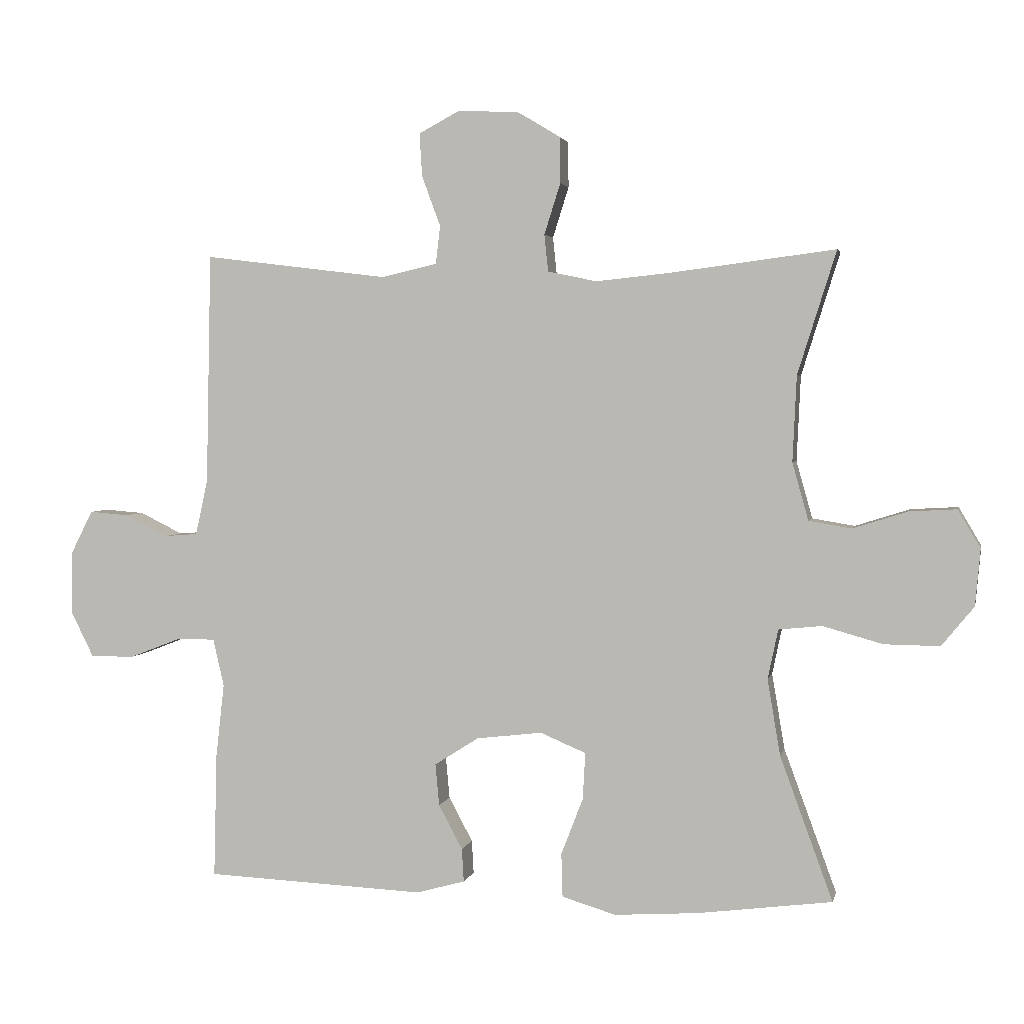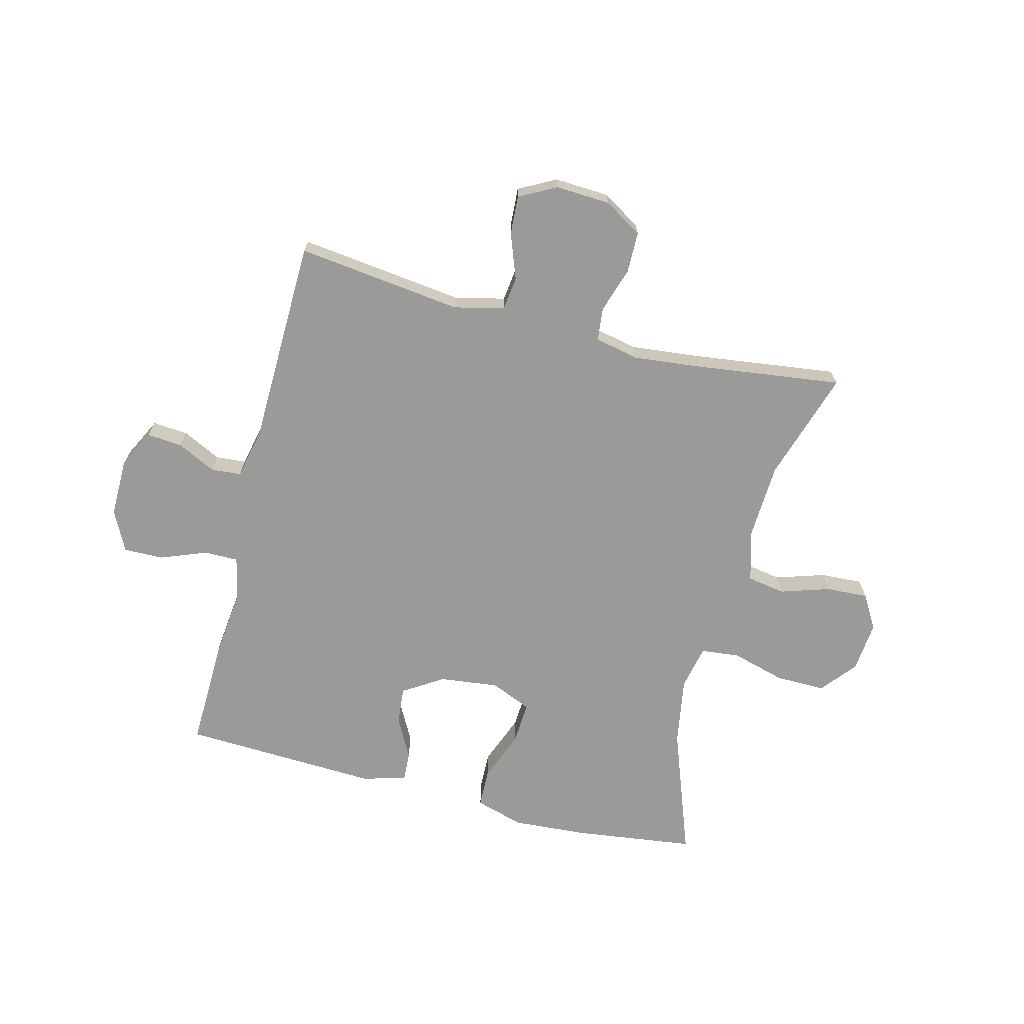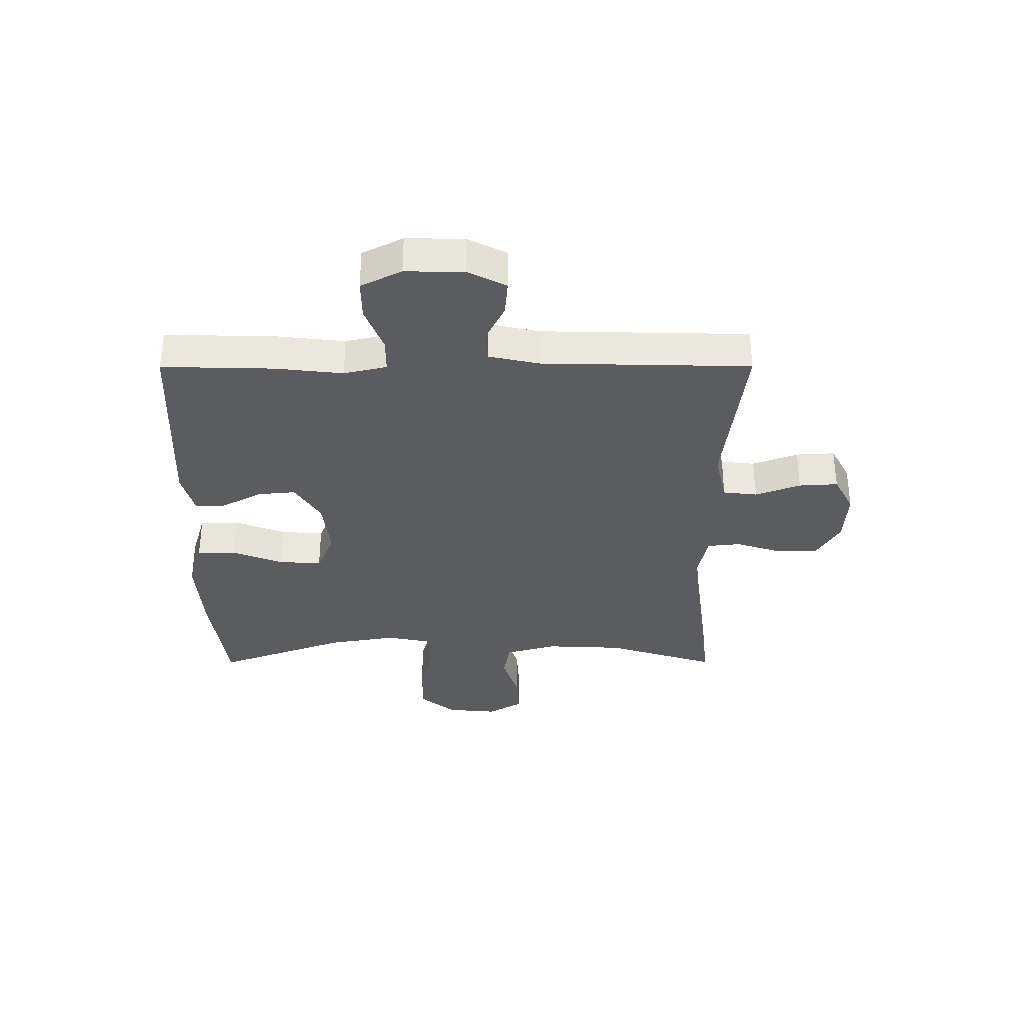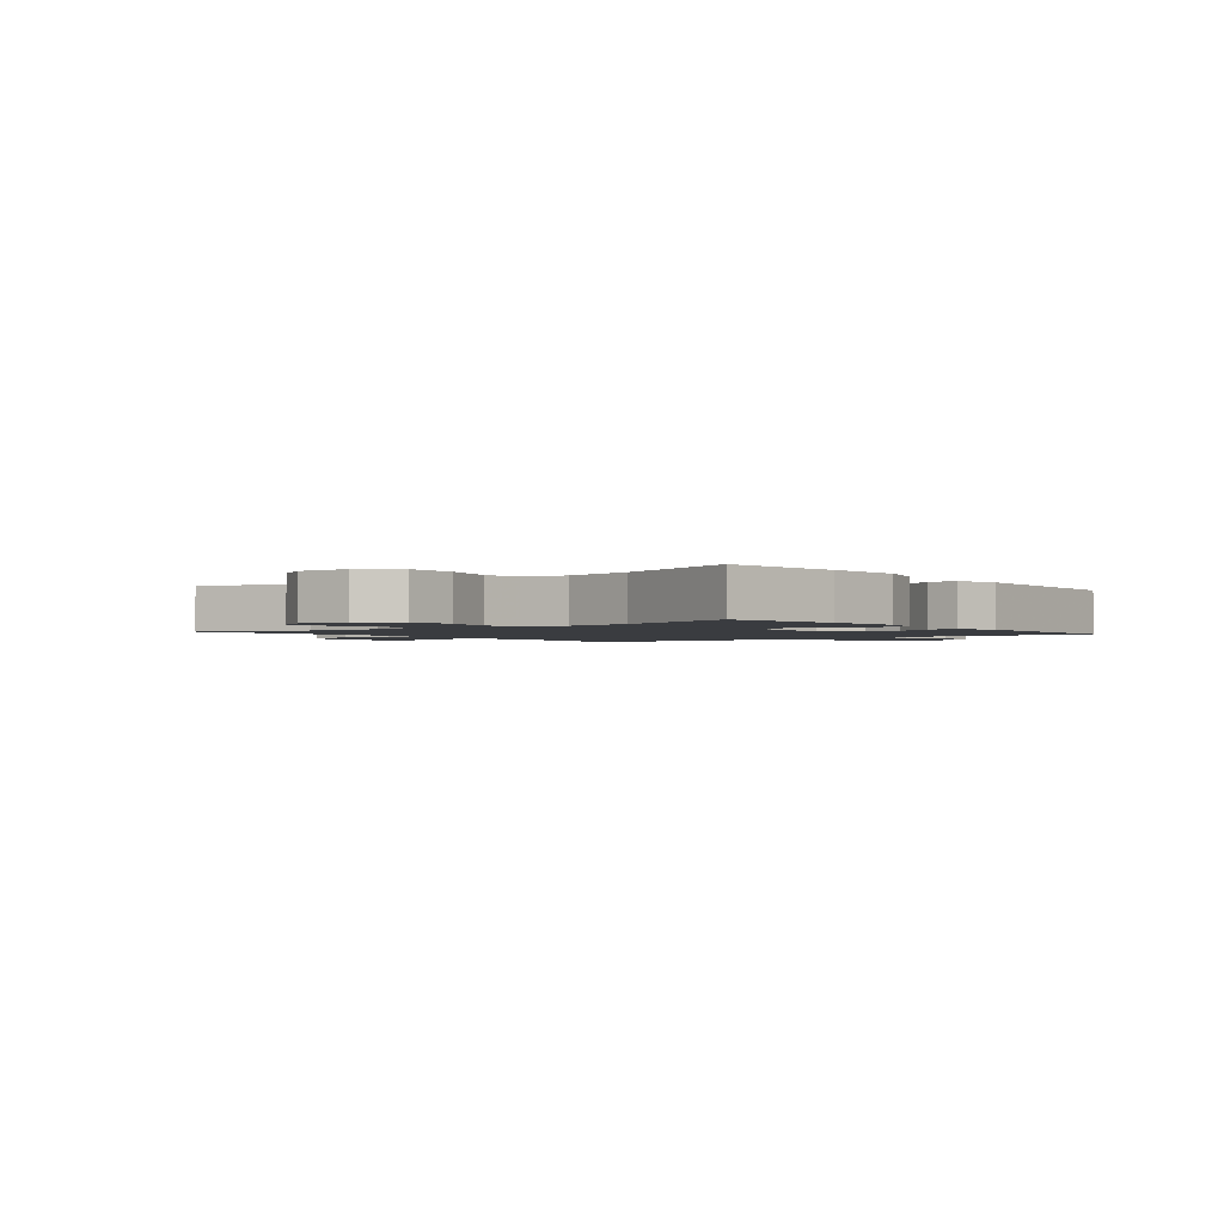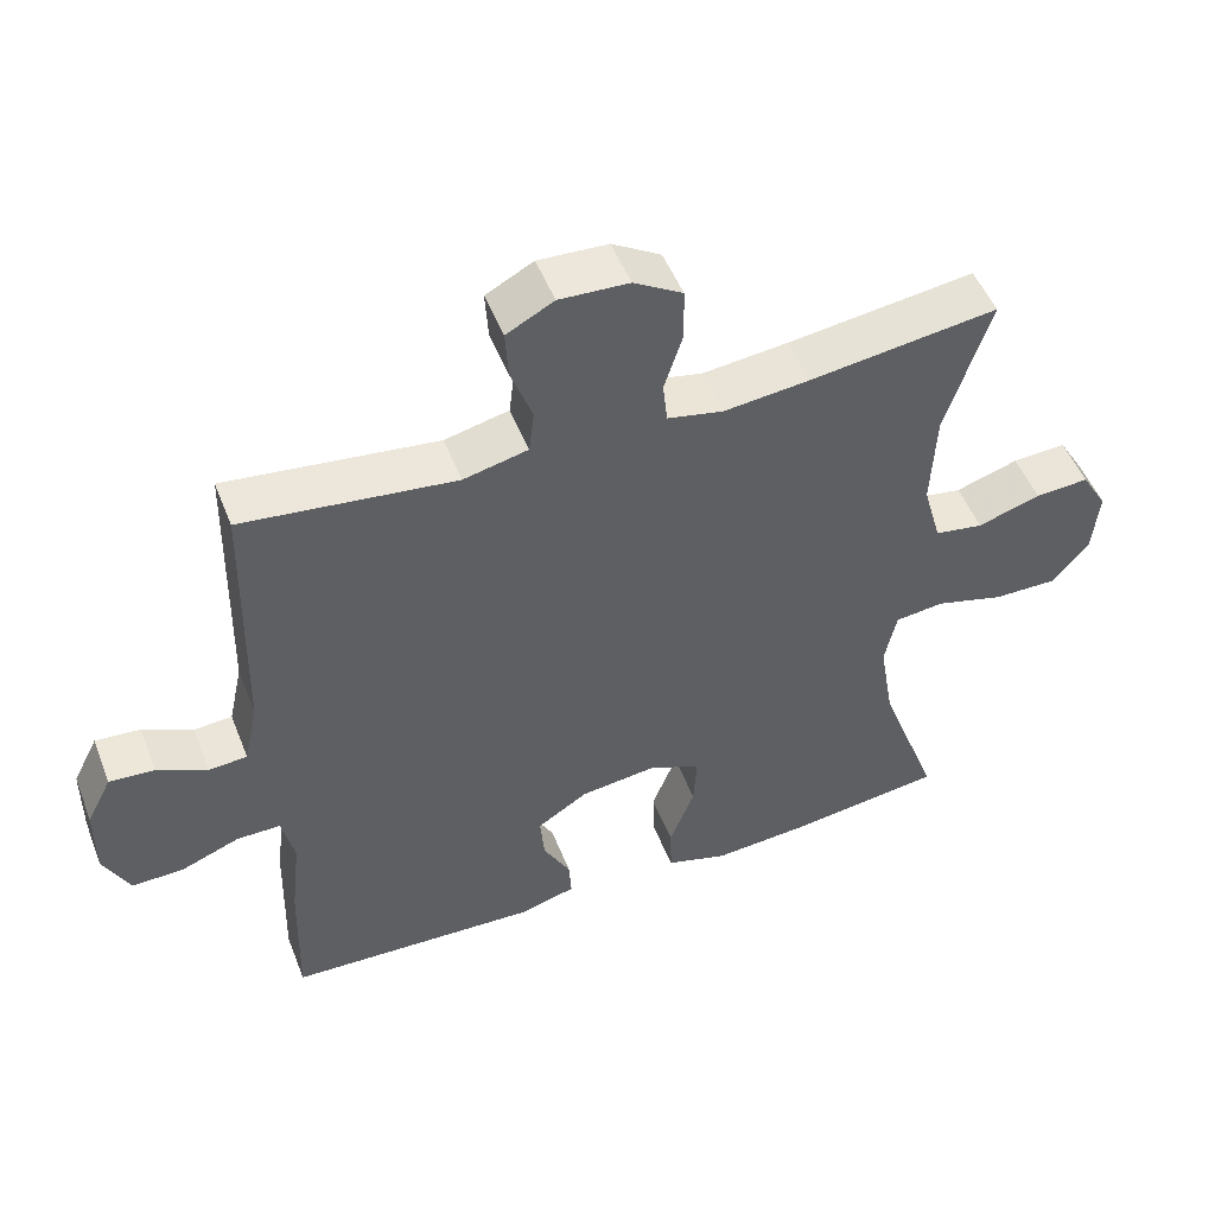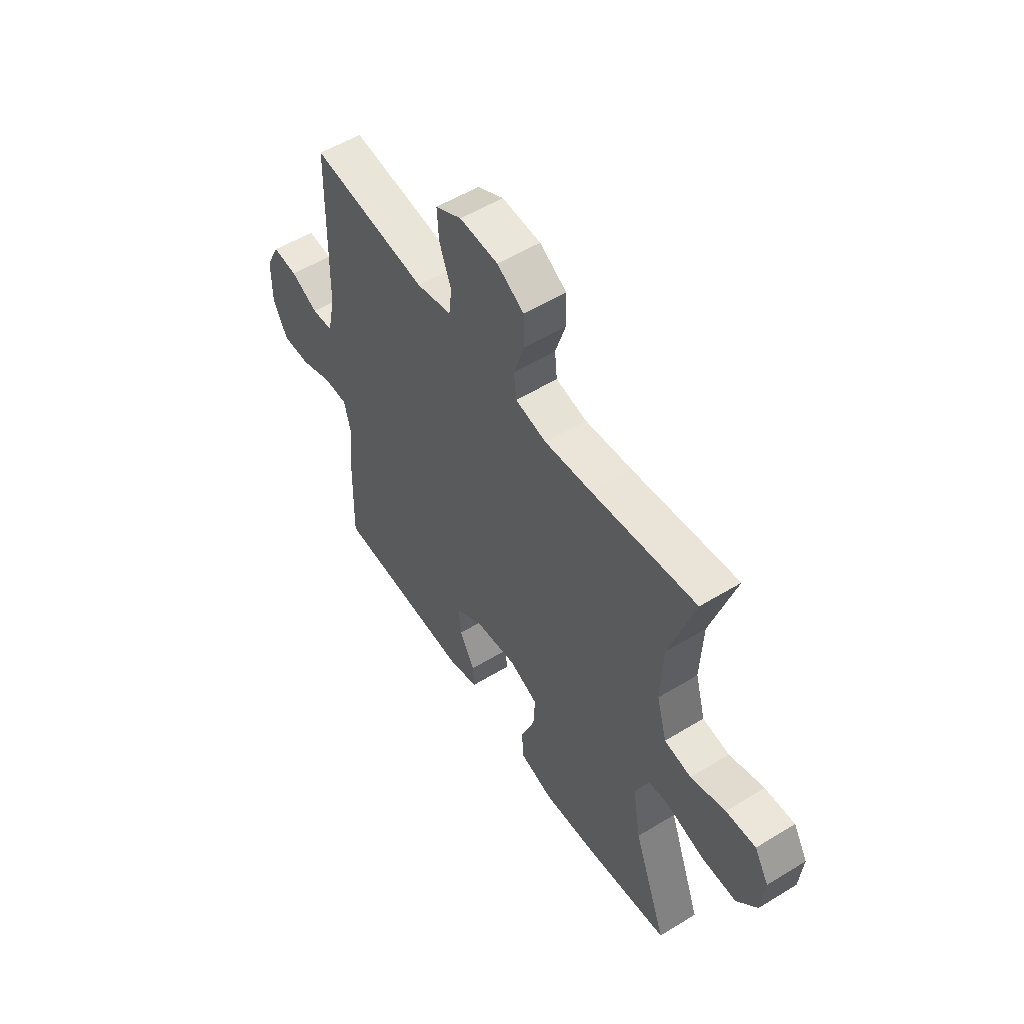
<metadata>
{"format":"obj","ext":"obj","renderer":"f3d","projection":"perspective","resolution":1024,"background":"white","views":[{"elev":3.0,"azim":12.1,"up":"+Z"},{"elev":-69.2,"azim":-14.3,"up":"+Y"},{"elev":-34.2,"azim":-89.9,"up":"+Y"},{"elev":-1.9,"azim":128.6,"up":"+Y"},{"elev":50.6,"azim":-21.1,"up":"+Z"},{"elev":54.2,"azim":57.0,"up":"+Z"}]}
</metadata>
<code>
v -0.5 0.07 -0.5
v -0.495 0.07 -0.306
v -0.482 0.07 -0.191
v -0.499 0.07 -0.117
v -0.558 0.07 -0.117
v -0.638 0.07 -0.148
v -0.707 0.07 -0.149
v -0.742 0.07 -0.079
v -0.741 0.07 0.021
v -0.707 0.07 0.088
v -0.646 0.07 0.083
v -0.579 0.07 0.05
v -0.527 0.07 0.054
v -0.508 0.07 0.141
v -0.5 0.07 0.5
v -0.214 0.07 0.465
v -0.127 0.07 0.485
v -0.12 0.07 0.544
v -0.149 0.07 0.622
v -0.153 0.07 0.689
v -0.089 0.07 0.723
v 0.005 0.07 0.718
v 0.071 0.07 0.678
v 0.072 0.07 0.607
v 0.047 0.07 0.528
v 0.053 0.07 0.471
v 0.129 0.07 0.455
v 0.245 0.07 0.467
v 0.5 0.07 0.5
v 0.44 0.07 0.309
v 0.434 0.07 0.176
v 0.459 0.07 0.087
v 0.525 0.07 0.076
v 0.61 0.07 0.103
v 0.683 0.07 0.107
v 0.718 0.07 0.048
v 0.71 0.07 -0.04
v 0.66 0.07 -0.101
v 0.574 0.07 -0.1
v 0.481 0.07 -0.074
v 0.414 0.07 -0.081
v 0.398 0.07 -0.158
v 0.418 0.07 -0.276
v 0.5 0.07 -0.5
v 0.292 0.07 -0.527
v 0.161 0.07 -0.536
v 0.077 0.07 -0.511
v 0.075 0.07 -0.443
v 0.109 0.07 -0.355
v 0.113 0.07 -0.282
v 0.042 0.07 -0.252
v -0.06 0.07 -0.264
v -0.129 0.07 -0.308
v -0.123 0.07 -0.373
v -0.086 0.07 -0.442
v -0.083 0.07 -0.494
v -0.159 0.07 -0.515
v -0.5 0 -0.5
v -0.495 0 -0.306
v -0.482 0 -0.191
v -0.499 0 -0.117
v -0.558 0 -0.117
v -0.638 0 -0.148
v -0.707 0 -0.149
v -0.742 0 -0.079
v -0.741 0 0.021
v -0.707 0 0.088
v -0.646 0 0.083
v -0.579 0 0.05
v -0.527 0 0.054
v -0.508 0 0.141
v -0.5 0 0.5
v -0.214 0 0.465
v -0.127 0 0.485
v -0.12 0 0.544
v -0.149 0 0.622
v -0.153 0 0.689
v -0.089 0 0.723
v 0.005 0 0.718
v 0.071 0 0.678
v 0.072 0 0.607
v 0.047 0 0.528
v 0.053 0 0.471
v 0.129 0 0.455
v 0.245 0 0.467
v 0.5 0 0.5
v 0.44 0 0.309
v 0.434 0 0.176
v 0.459 0 0.087
v 0.525 0 0.076
v 0.61 0 0.103
v 0.683 0 0.107
v 0.718 0 0.048
v 0.71 0 -0.04
v 0.66 0 -0.101
v 0.574 0 -0.1
v 0.481 0 -0.074
v 0.414 0 -0.081
v 0.398 0 -0.158
v 0.418 0 -0.276
v 0.5 0 -0.5
v 0.292 0 -0.527
v 0.161 0 -0.536
v 0.077 0 -0.511
v 0.075 0 -0.443
v 0.109 0 -0.355
v 0.113 0 -0.282
v 0.042 0 -0.252
v -0.06 0 -0.264
v -0.129 0 -0.308
v -0.123 0 -0.373
v -0.086 0 -0.442
v -0.083 0 -0.494
v -0.159 0 -0.515
f 1 2 3
f 57 1 3
f 56 57 3
f 55 56 3
f 54 55 3
f 53 54 3 4
f 52 53 4
f 51 52 4
f 47 48 49
f 46 47 49
f 45 46 49
f 44 45 49
f 43 44 49
f 42 43 49 50
f 41 42 50 51
f 38 39 40
f 37 38 40
f 36 37 40
f 35 36 40
f 34 35 40
f 33 34 40
f 32 33 40 41
f 41 51 4
f 32 41 4
f 31 32 4
f 28 29 30
f 31 4 5
f 30 31 5
f 28 30 5
f 27 28 5
f 23 24 25
f 22 23 25
f 21 22 25
f 20 21 25
f 19 20 25
f 18 19 25
f 17 18 25 26
f 27 5 6
f 26 27 6
f 17 26 6
f 16 17 6
f 10 11 12
f 9 10 12
f 8 9 12
f 7 8 12
f 6 7 12
f 6 12 13
f 16 6 13
f 14 15 16
f 13 14 16
f 60 59 58
f 60 58 114
f 60 114 113
f 60 113 112
f 60 112 111
f 61 60 111 110
f 61 110 109
f 61 109 108
f 106 105 104
f 106 104 103
f 106 103 102
f 106 102 101
f 106 101 100
f 107 106 100 99
f 108 107 99 98
f 97 96 95
f 97 95 94
f 97 94 93
f 97 93 92
f 97 92 91
f 97 91 90
f 98 97 90 89
f 61 108 98
f 61 98 89
f 61 89 88
f 87 86 85
f 62 61 88
f 62 88 87
f 62 87 85
f 62 85 84
f 82 81 80
f 82 80 79
f 82 79 78
f 82 78 77
f 82 77 76
f 82 76 75
f 83 82 75 74
f 63 62 84
f 63 84 83
f 63 83 74
f 63 74 73
f 69 68 67
f 69 67 66
f 69 66 65
f 69 65 64
f 69 64 63
f 70 69 63
f 70 63 73
f 73 72 71
f 73 71 70
f 1 58 59 2
f 2 59 60 3
f 3 60 61 4
f 4 61 62 5
f 5 62 63 6
f 6 63 64 7
f 7 64 65 8
f 8 65 66 9
f 9 66 67 10
f 10 67 68 11
f 11 68 69 12
f 12 69 70 13
f 13 70 71 14
f 14 71 72 15
f 15 72 73 16
f 16 73 74 17
f 17 74 75 18
f 18 75 76 19
f 19 76 77 20
f 20 77 78 21
f 21 78 79 22
f 22 79 80 23
f 23 80 81 24
f 24 81 82 25
f 25 82 83 26
f 26 83 84 27
f 27 84 85 28
f 28 85 86 29
f 29 86 87 30
f 30 87 88 31
f 31 88 89 32
f 32 89 90 33
f 33 90 91 34
f 34 91 92 35
f 35 92 93 36
f 36 93 94 37
f 37 94 95 38
f 38 95 96 39
f 39 96 97 40
f 40 97 98 41
f 41 98 99 42
f 42 99 100 43
f 43 100 101 44
f 44 101 102 45
f 45 102 103 46
f 46 103 104 47
f 47 104 105 48
f 48 105 106 49
f 49 106 107 50
f 50 107 108 51
f 51 108 109 52
f 52 109 110 53
f 53 110 111 54
f 54 111 112 55
f 55 112 113 56
f 56 113 114 57
f 57 114 58 1

</code>
